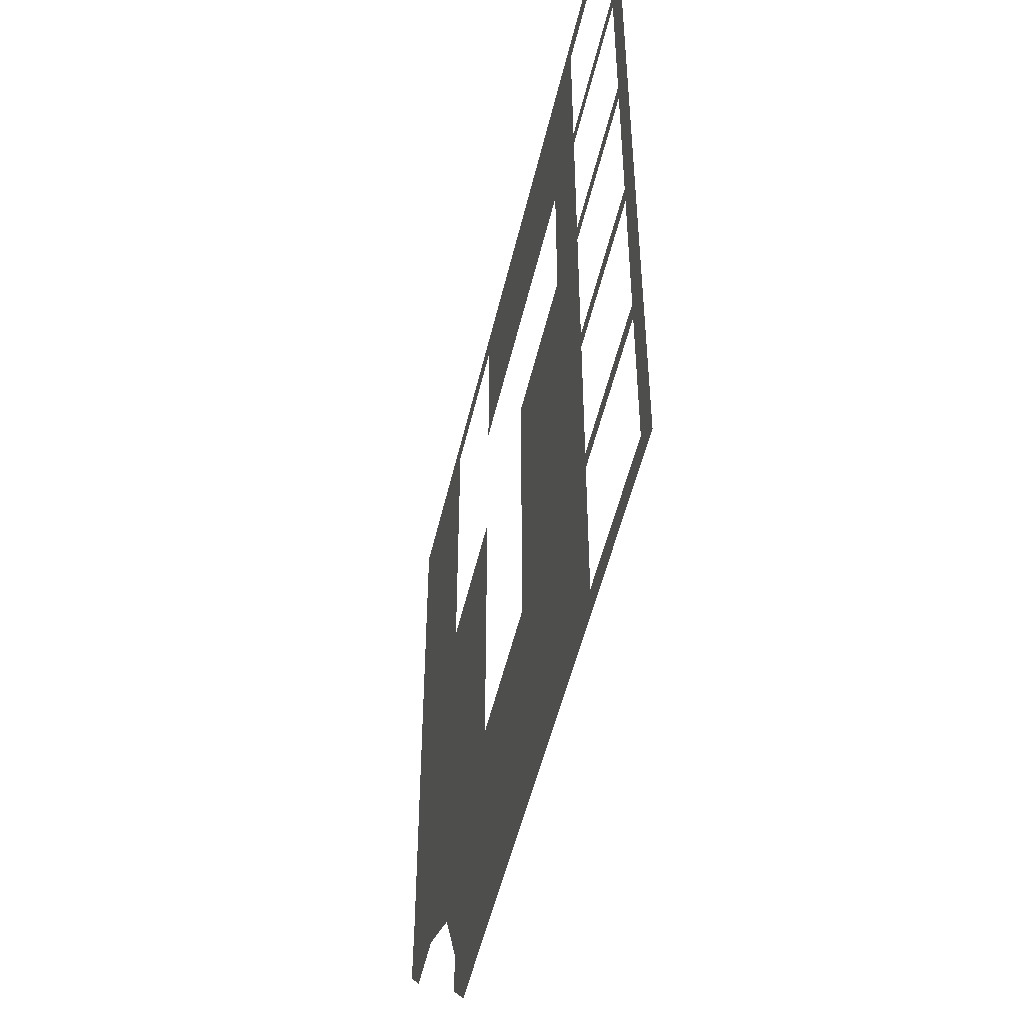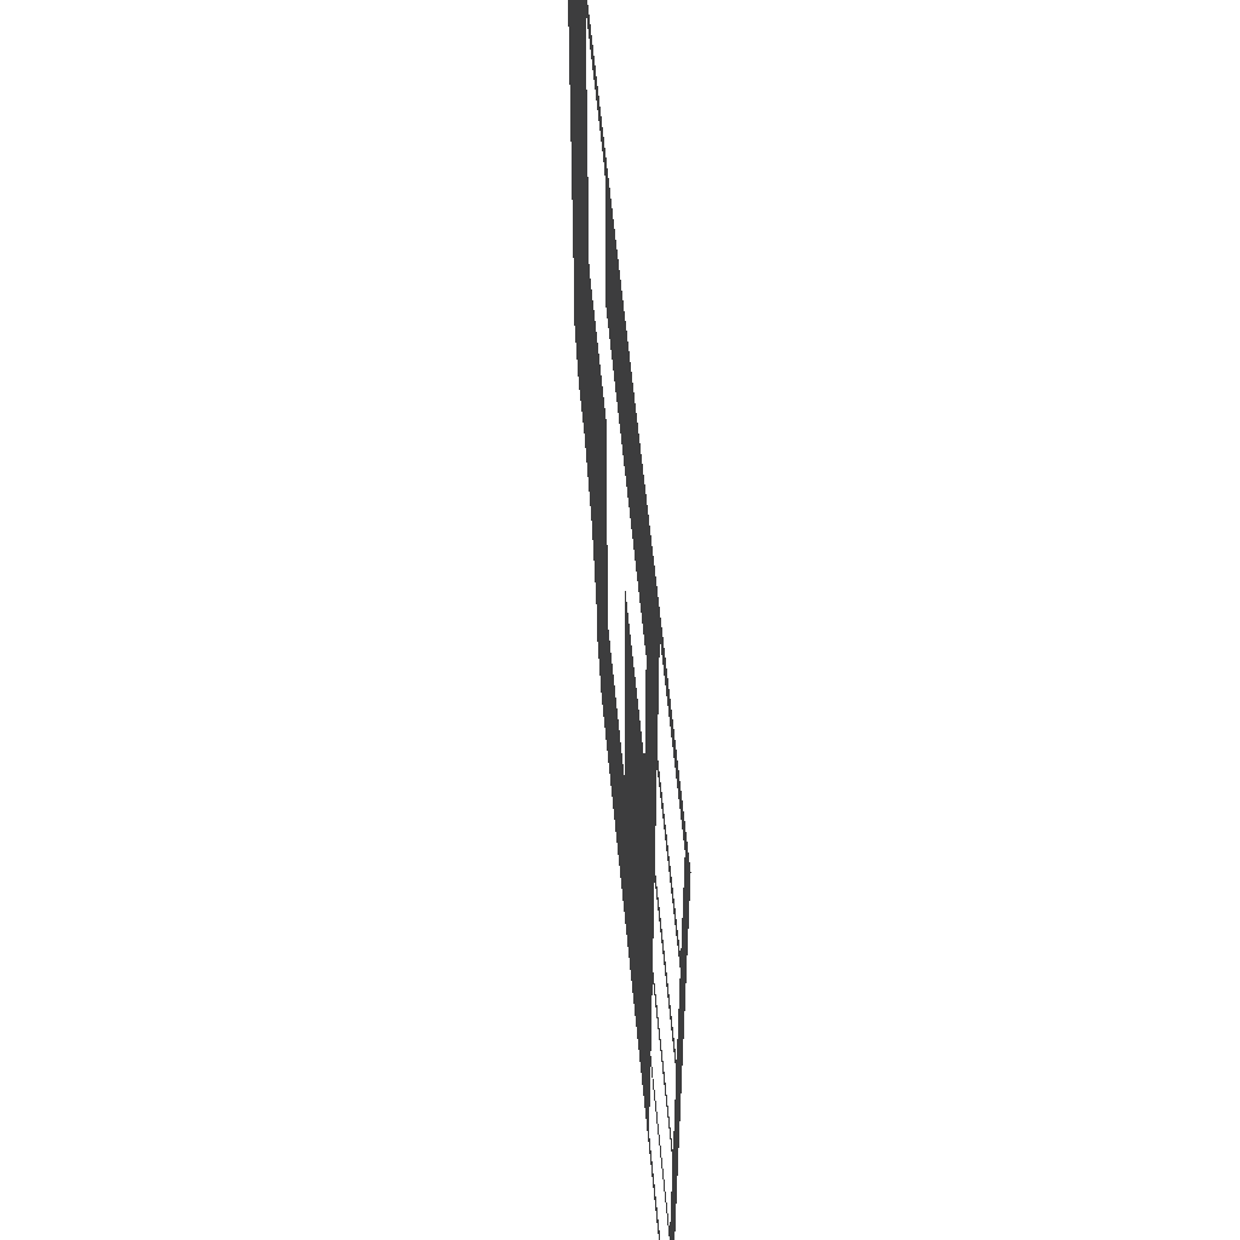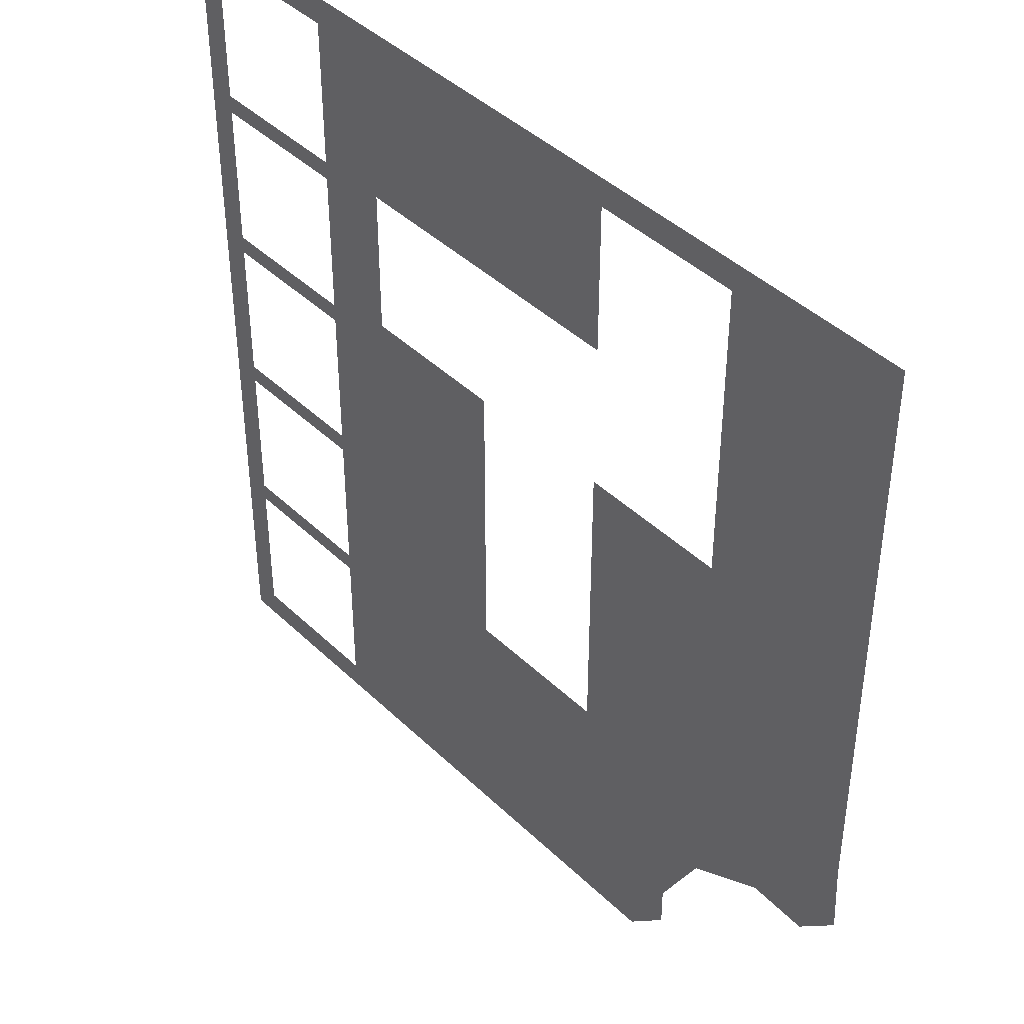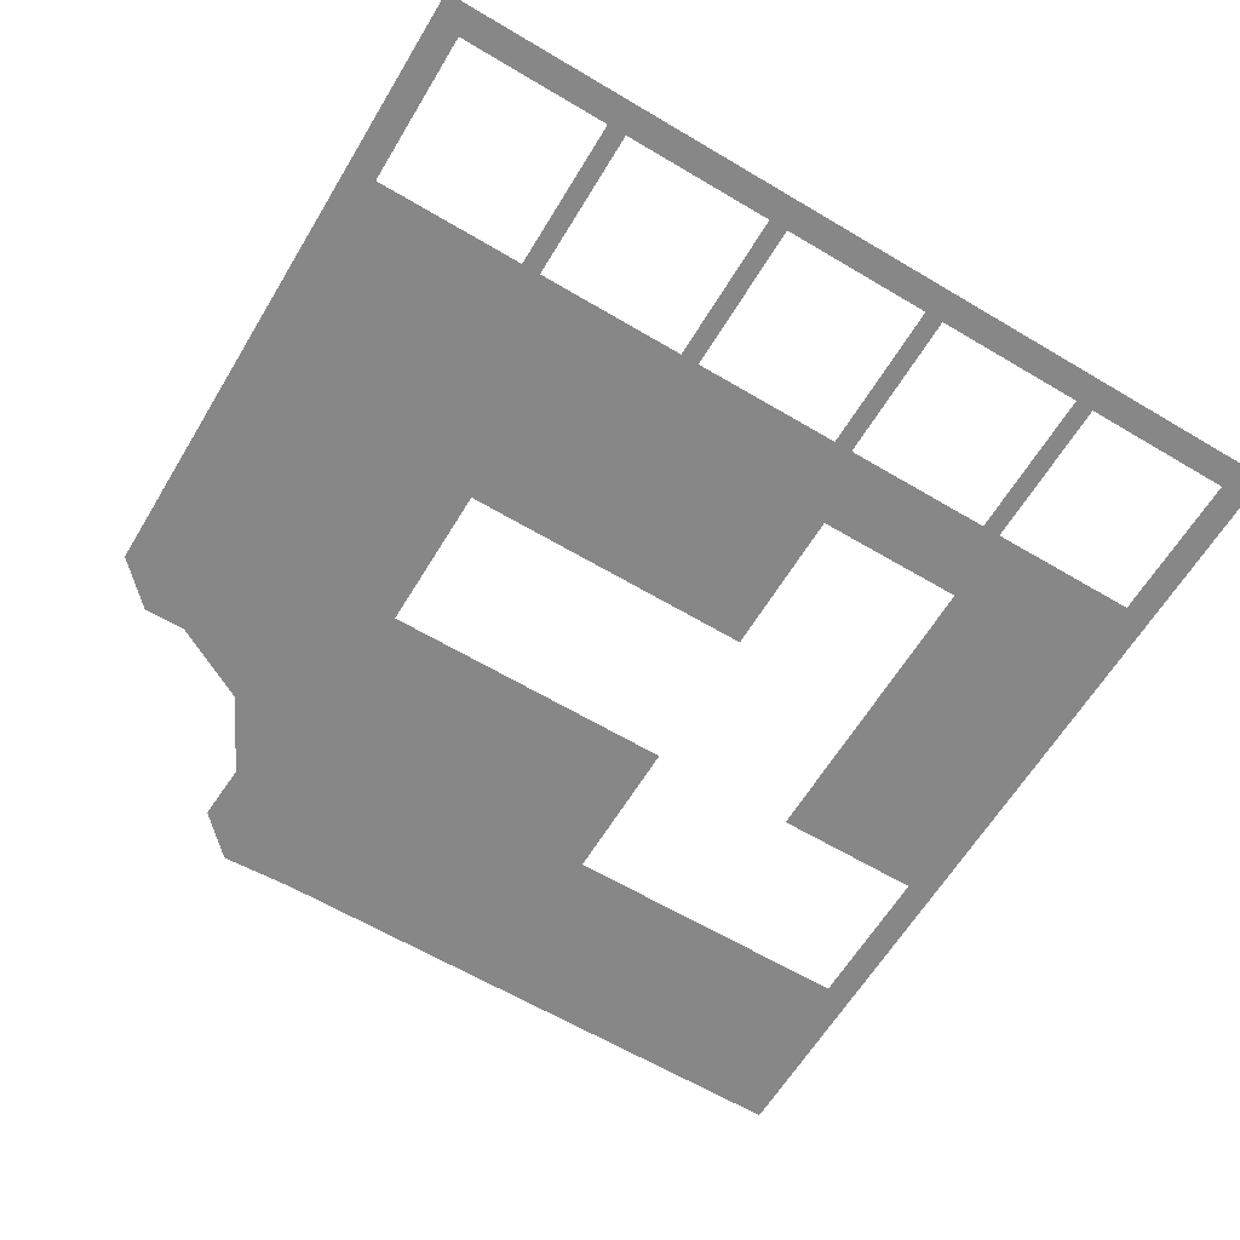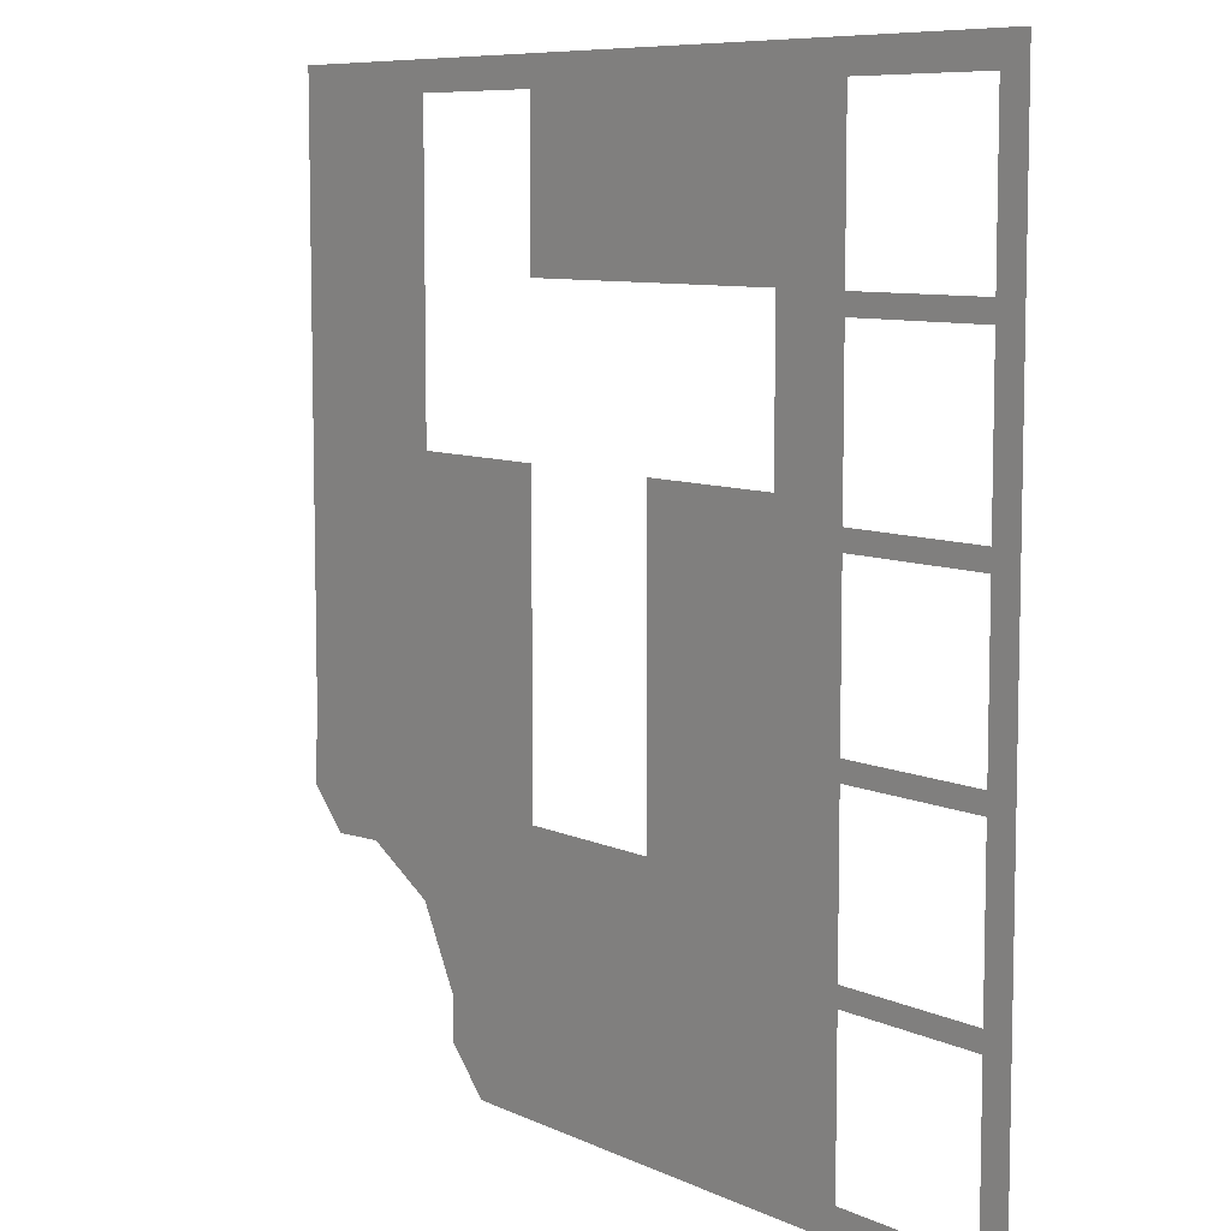
<metadata>
{"format":"obj","ext":"obj","renderer":"f3d","projection":"perspective","resolution":1024,"background":"white","views":[{"elev":-51.1,"azim":-103.0,"up":"+Z"},{"elev":58.8,"azim":-95.4,"up":"+Z"},{"elev":42.3,"azim":48.7,"up":"+Z"},{"elev":-62.5,"azim":-121.1,"up":"+Y"},{"elev":8.1,"azim":-128.1,"up":"+Z"}]}
</metadata>
<code>
o ModuleFront__X_-_X_-XXX-__X
v -0.8544 0.15 -0.2563
v -0.8 0.15 -0.5091
v -0.8 0.15 -0.8
v -0.8544 0.15 -0.8544
v -0.8 0.15 -0.4727
v -0.5091 0.15 -0.4727
v -0.5091 0.15 -0.5091
v -0.8 0.15 -0.1818
v -0.8 0.15 -0.1455
v -0.5091 0.15 -0.1455
v -0.5091 0.15 -0.1818
v -0.8 0.15 0.1455
v -0.8 0.15 0.1818
v -0.5091 0.15 0.1818
v -0.5091 0.15 0.1455
v -0.8 0.15 0.4727
v -0.8 0.15 0.5091
v -0.5091 0.15 0.5091
v -0.5091 0.15 0.4727
v 0.8544 0.15 0.8544
v 0.5091 0.15 0.8
v 0.2182 0.15 0.8
v 0.2563 0.15 0.8544
v -0.8544 0.15 0.2563
v -0.8544 0.15 0.8544
v -0.2563 0.15 0.8544
v 0.2182 0.15 0.5091
v -0.3636 0.15 0.5091
v -0.3636 0.15 0.2182
v -0.07273 0.15 0.2182
v -0.07273 0.15 -0.3636
v 0.2182 0.15 -0.3636
v 0.2182 0.15 0.2182
v 0.5091 0.15 0.2182
v 0.8544 0.15 0.2563
v 0.8544 0.15 -0.2563
v 0.8611 0.15 -0.3961
v 0.7846 0.15 -0.4723
v 0.6722 0.15 -0.4665
v 0.5247 0.15 -0.545
v 0.4436 0.15 -0.6936
v 0.4442 0.15 -0.774
v 0.3644 0.15 -0.8544
v 0.2563 0.15 -0.8544
v -0.2563 0.15 -0.8544
v -0.5091 0.15 -0.8
v -0.5091 0.15 0.8
v -0.8 0.15 0.8
g ModuleFront__X_-_X_-XXX-__X
f 1 2 3
f 4 1 3
f 2 5 6
f 7 2 6
f 8 9 10
f 11 8 10
f 12 13 14
f 15 12 14
f 16 17 18
f 19 16 18
f 20 21 22
f 23 20 22
f 2 1 24
f 2 24 25
f 26 23 22
f 25 26 22
f 22 27 28
f 29 30 31
f 32 33 34
f 34 21 20
f 32 34 20
f 32 20 35
f 32 35 36
f 32 36 37
f 31 32 37
f 31 37 38
f 31 38 39
f 31 39 40
f 31 40 41
f 31 41 42
f 31 42 43
f 31 43 44
f 31 44 45
f 29 31 45
f 45 4 3
f 45 3 46
f 29 45 46
f 28 29 46
f 28 46 7
f 28 7 6
f 28 6 11
f 28 11 10
f 28 10 15
f 28 15 14
f 28 14 19
f 22 28 19
f 22 19 18
f 22 18 47
f 25 22 47
f 25 47 48
f 25 48 17
f 25 17 16
f 25 16 13
f 25 13 12
f 25 12 9
f 25 9 8
f 25 8 5
f 25 5 2

</code>
